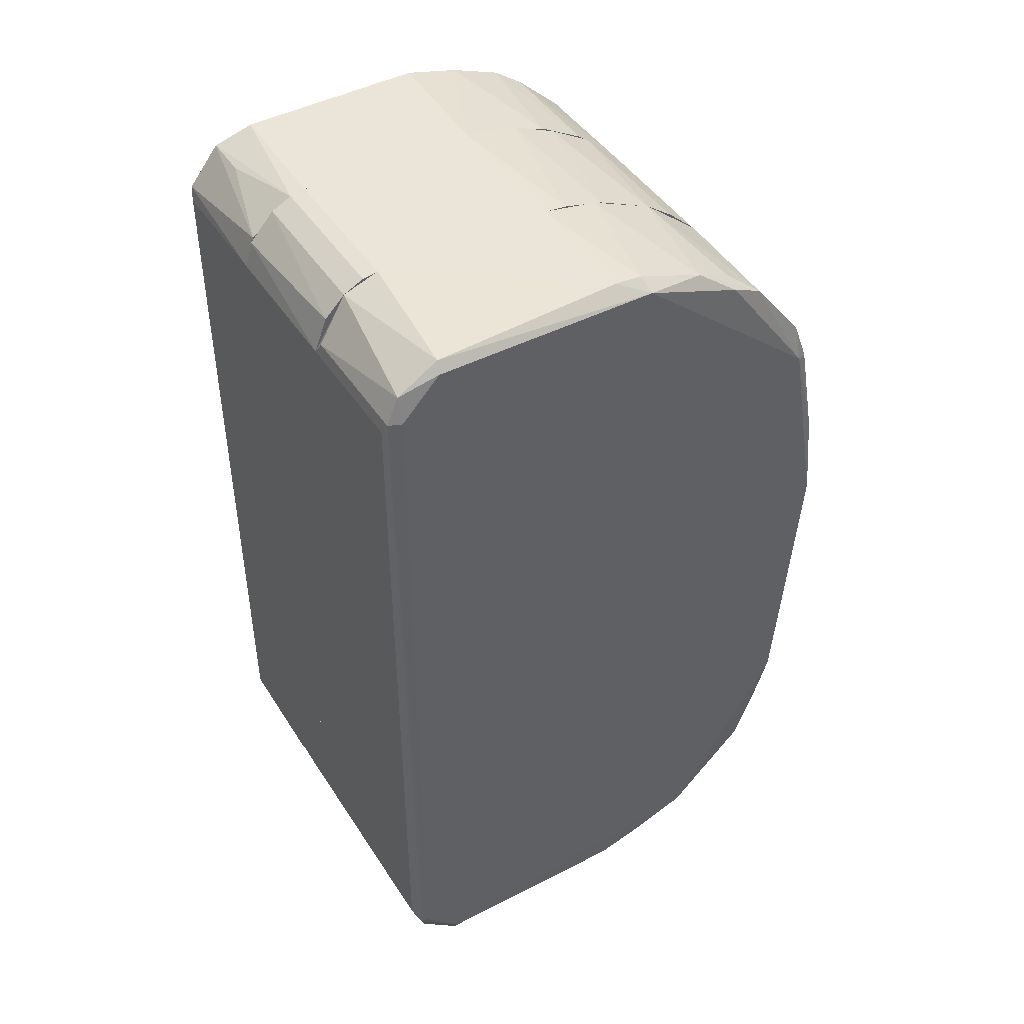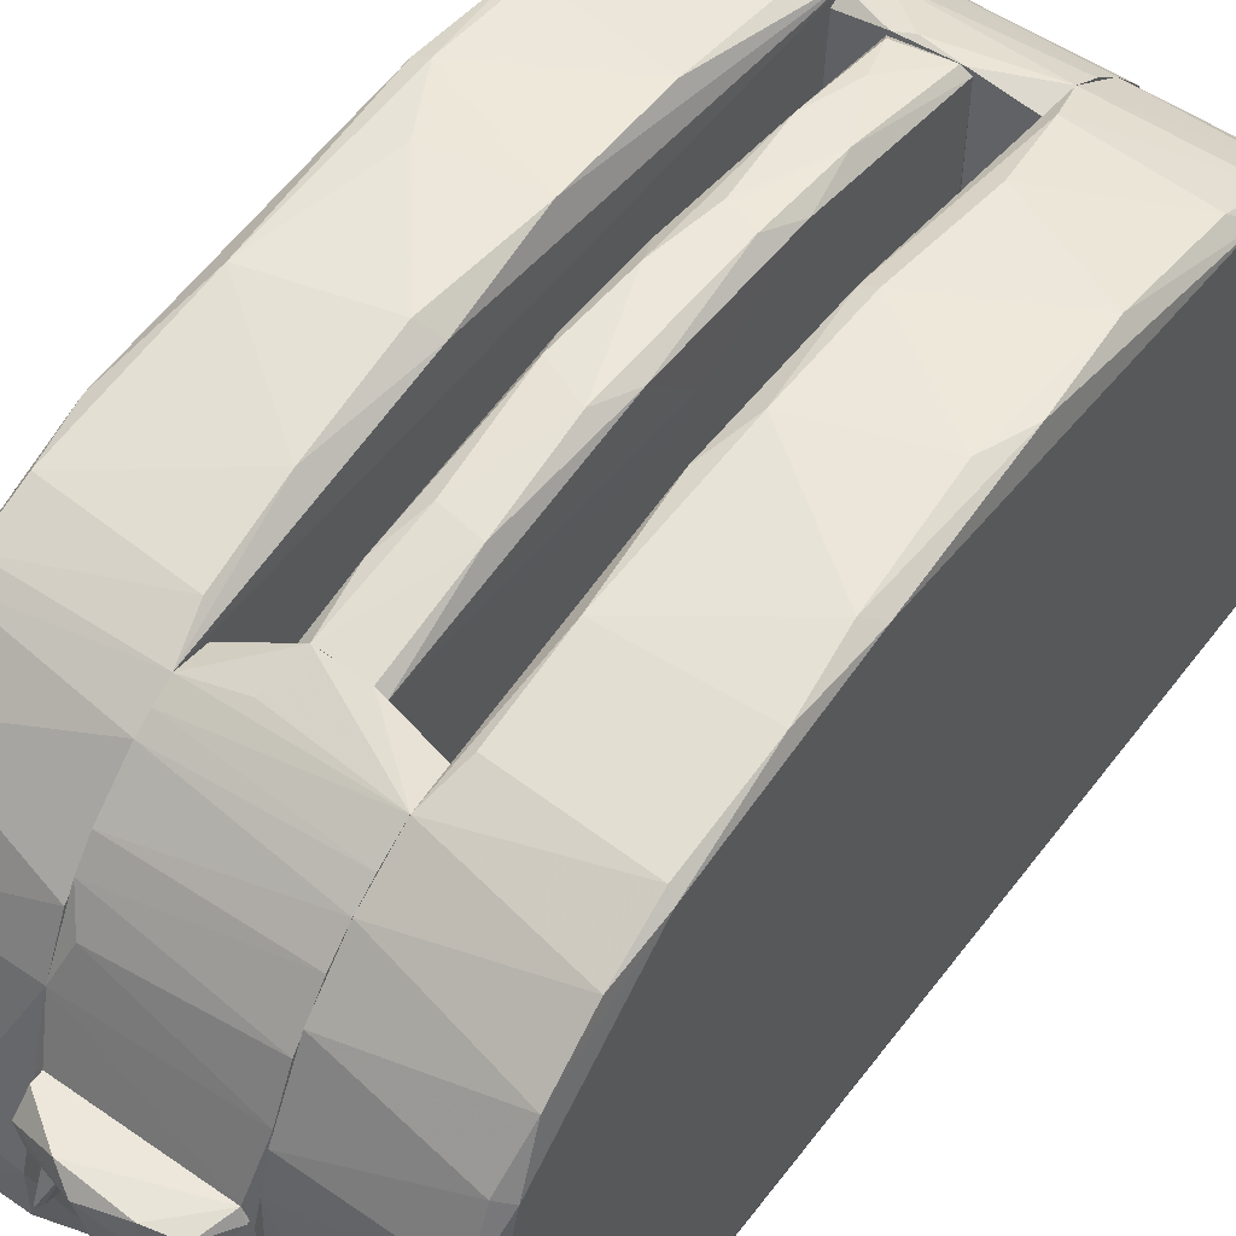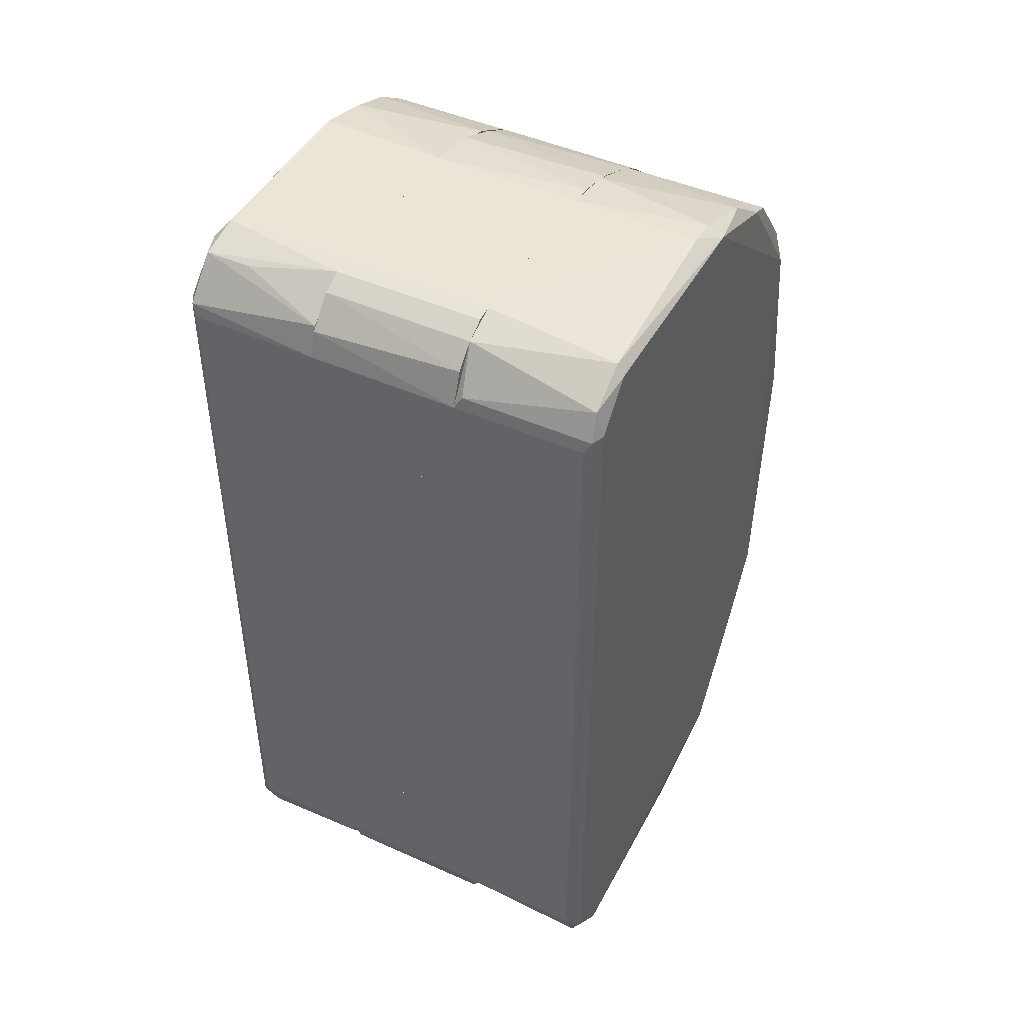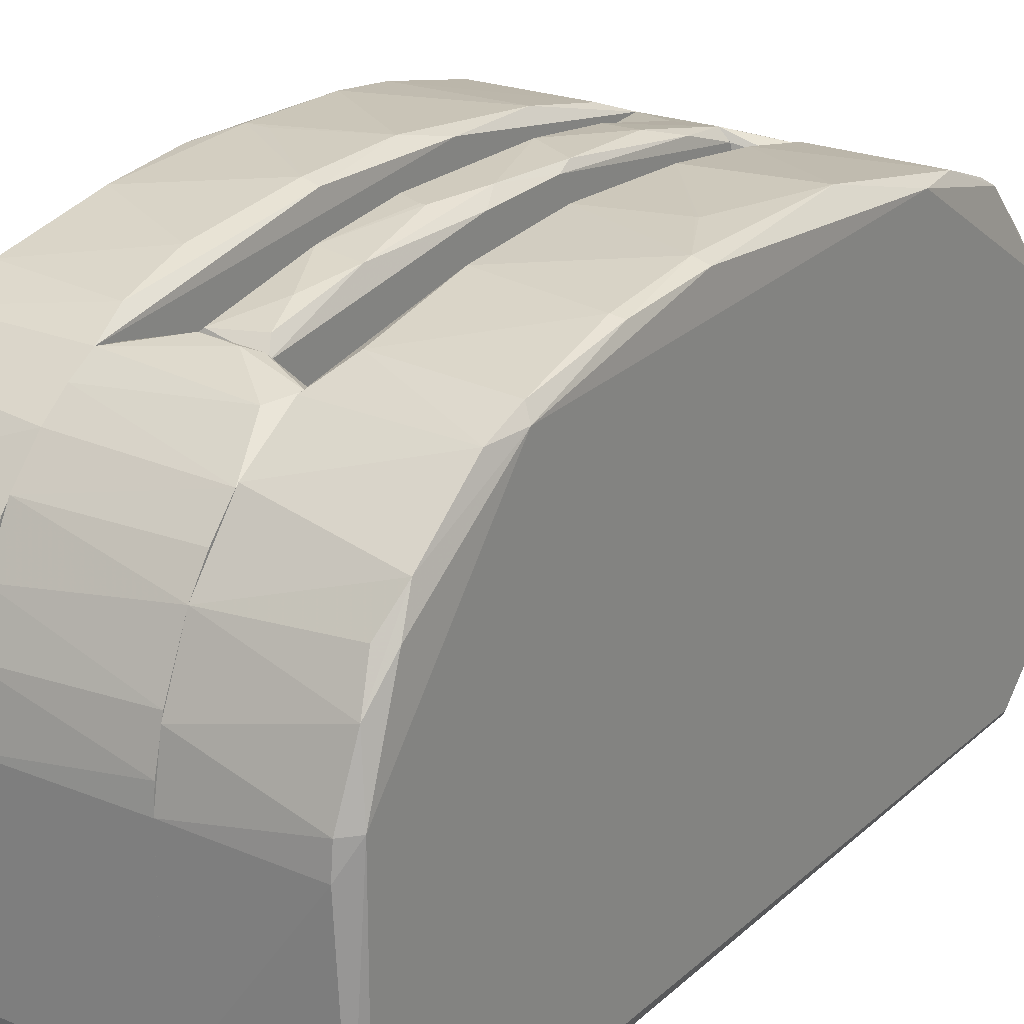
<metadata>
{"format":"obj","ext":"obj","renderer":"f3d","projection":"perspective","resolution":1024,"background":"white","views":[{"elev":44.8,"azim":-120.8,"up":"+Y"},{"elev":54.0,"azim":36.3,"up":"+Z"},{"elev":45.7,"azim":-152.7,"up":"+Y"},{"elev":23.3,"azim":-145.6,"up":"+Z"}]}
</metadata>
<code>
o convex_0
v 0.09575 -0.3957 -0.2767
v 0.2127 0.04129 0.2802
v 0.1904 0.04129 0.2802
v 0.1765 0.498 -0.2432
v 0.235 -0.4152 -0.2599
v 0.08461 0.4172 0.1883
v 0.08461 -0.3567 0.191
v 0.235 0.4896 0.05462
v 0.08461 0.4396 -0.2794
v 0.235 -0.4095 0.1131
v 0.2294 0.4534 -0.2767
v 0.08461 -0.4626 -0.1653
v 0.235 0.3281 0.23
v 0.08741 0.1137 0.2718
v 0.08461 0.512 -0.006574
v 0.2266 -0.2648 0.2412
v 0.09575 -0.1646 0.2635
v 0.2238 -0.4542 0.007341
v 0.08461 -0.443 0.06021
v 0.2238 -0.3818 -0.2795
v 0.235 0.498 -0.2182
v 0.09575 0.3197 0.244
v 0.2182 0.4589 0.141
v 0.08461 0.5091 -0.2209
v 0.08461 -0.3818 -0.2795
v 0.2238 -0.4513 -0.2237
v 0.2266 0.512 -0.000931
v 0.235 -0.06994 0.2662
v 0.221 0.1889 0.269
v 0.08461 0.4869 0.09083
v 0.2294 -0.3818 0.1661
v 0.2266 0.3615 0.2273
v 0.08461 -0.3039 0.2272
v 0.08461 -0.4403 -0.246
v 0.2238 0.512 -0.2014
v 0.221 -0.08387 0.2746
v 0.1013 0.002463 0.2802
v 0.2294 -0.3261 0.2134
v 0.2238 0.4395 -0.2795
v 0.1013 0.1165 0.2774
v 0.221 -0.4179 0.1159
v 0.08461 -0.4041 0.1382
v 0.08461 0.3615 0.2272
v 0.08461 -0.4542 0.0212
v 0.221 0.5008 0.05468
v 0.235 0.4563 -0.2655
v 0.1654 -0.4626 -0.1458
v 0.235 -0.443 -0.003725
v 0.08461 0.473 -0.2683
v 0.2266 0.4061 0.1967
v 0.08461 -0.05039 0.269
v 0.221 0.3086 0.2468
v 0.221 -0.4236 -0.2627
v 0.2238 -0.443 0.06021
v 0.235 -0.2704 0.2328
v 0.2322 -0.3929 -0.2739
v 0.1069 0.2418 0.2607
v 0.2294 0.09147 0.2746
v 0.08461 0.459 0.1409
v 0.2294 -0.159 0.2635
v 0.09575 -0.2593 0.244
v 0.2266 0.4979 -0.2432
v 0.2266 0.4757 0.1131
v 0.08461 0.512 -0.2042
f 15 35 64
f 7 6 9
f 5 8 10
f 7 9 12
f 10 8 13
f 9 6 15
f 7 12 19
f 8 5 21
f 9 15 24
f 12 9 25
f 20 1 25
f 8 21 27
f 10 13 28
f 15 6 30
f 6 7 33
f 25 1 34
f 12 25 34
f 26 12 34
f 27 21 35
f 15 27 35
f 2 3 37
f 36 2 37
f 17 36 37
f 7 31 38
f 33 7 38
f 16 33 38
f 9 11 39
f 11 20 39
f 25 9 39
f 20 25 39
f 3 2 40
f 22 14 40
f 2 29 40
f 37 3 40
f 14 37 40
f 10 31 41
f 41 31 42
f 7 19 42
f 31 7 42
f 19 41 42
f 14 22 43
f 22 32 43
f 6 33 43
f 19 12 44
f 8 27 45
f 27 15 45
f 15 30 45
f 21 5 46
f 12 26 47
f 26 18 47
f 44 12 47
f 18 44 47
f 5 10 48
f 26 5 48
f 18 26 48
f 11 9 49
f 24 4 49
f 9 24 49
f 13 8 50
f 23 6 50
f 32 13 50
f 6 43 50
f 43 32 50
f 33 17 51
f 37 14 51
f 17 37 51
f 14 43 51
f 43 33 51
f 29 13 52
f 13 32 52
f 32 22 52
f 1 20 53
f 5 26 53
f 34 1 53
f 26 34 53
f 10 41 54
f 41 19 54
f 44 18 54
f 19 44 54
f 48 10 54
f 18 48 54
f 10 28 55
f 31 10 55
f 16 38 55
f 38 31 55
f 20 11 56
f 46 5 56
f 11 46 56
f 53 20 56
f 5 53 56
f 22 40 57
f 40 29 57
f 29 52 57
f 52 22 57
f 28 13 58
f 29 2 58
f 13 29 58
f 2 36 58
f 36 28 58
f 6 23 59
f 30 6 59
f 36 17 60
f 28 36 60
f 55 28 60
f 16 55 60
f 17 33 61
f 33 16 61
f 16 60 61
f 60 17 61
f 4 24 62
f 35 21 62
f 24 35 62
f 46 11 62
f 21 46 62
f 49 4 62
f 11 49 62
f 8 45 63
f 45 30 63
f 50 8 63
f 23 50 63
f 59 23 63
f 30 59 63
f 24 15 64
f 35 24 64
o convex_1
v -0.08804 0.4534 -0.2767
v -0.1827 0.04413 0.2802
v -0.1855 0.04413 0.2802
v -0.1632 -0.4403 -0.246
v -0.2356 0.4534 -0.2627
v -0.07967 -0.3428 0.2022
v -0.2356 -0.4041 0.1187
v -0.07967 0.4173 0.1883
v -0.2328 0.4562 0.1326
v -0.07967 -0.3846 -0.2795
v -0.2328 -0.3985 -0.2711
v -0.07967 0.512 -0.2042
v -0.07967 -0.4876 -0.08448
v -0.2356 -0.198 0.2467
v -0.2356 0.3226 0.23
v -0.09082 0.06071 0.2774
v -0.2189 0.5091 0.02126
v -0.2356 -0.4403 -0.2237
v -0.2217 0.4395 -0.2795
v -0.07967 0.5008 0.05462
v -0.2272 0.509 -0.2181
v -0.09639 0.3086 0.2468
v -0.09639 -0.1757 0.2607
v -0.2272 -0.4402 0.06574
v -0.2245 -0.3094 0.2245
v -0.07967 -0.4152 0.1215
v -0.23 0.2055 0.2635
v -0.127 -0.4904 -0.1318
v -0.2217 -0.3845 -0.2795
v -0.2272 0.3615 0.2272
v -0.07967 0.4396 -0.2795
v -0.2161 -0.08941 0.2746
v -0.07967 -0.4402 -0.246
v -0.2217 -0.3873 0.1605
v -0.07967 0.356 0.2273
v -0.2356 0.4979 0.024
v -0.07967 -0.3066 0.2245
v -0.23 -0.4514 0.007287
v -0.2161 0.4646 0.1326
v -0.09361 0.189 0.269
v -0.23 -0.4514 -0.2237
v -0.1437 -0.4876 -0.0733
v -0.2245 -0.2564 0.244
v -0.07967 0.512 -0.006574
v -0.102 -0.06155 0.2774
v -0.2272 0.4813 -0.2627
v -0.07967 0.498 -0.2432
v -0.08247 -0.05321 0.2635
v -0.2328 0.1054 0.2718
v -0.07967 0.4702 0.1243
v -0.07967 -0.4402 0.06859
v -0.2272 0.4367 0.1688
v -0.2189 0.512 -0.009258
v -0.2189 0.2083 0.2663
v -0.2245 0.4868 0.09083
v -0.2245 -0.4207 -0.2655
v -0.23 0.4534 -0.2767
v -0.08247 -0.4876 -0.1402
v -0.2272 0.3169 0.244
v -0.2189 0.1082 0.2774
v -0.2356 -0.3957 -0.2655
v -0.2272 -0.3288 0.2133
v -0.09082 -0.2648 0.2412
v -0.2356 0.4979 -0.2209
f 85 110 128
f 72 70 74
f 72 74 76
f 74 70 77
f 69 71 78
f 69 78 79
f 71 69 82
f 72 76 84
f 77 70 90
f 83 74 93
f 76 74 95
f 74 83 95
f 74 77 97
f 71 88 98
f 90 70 98
f 88 90 98
f 70 72 99
f 72 94 99
f 94 86 99
f 69 79 100
f 79 73 100
f 70 99 101
f 71 82 102
f 88 71 102
f 80 99 104
f 99 86 104
f 68 97 105
f 102 82 105
f 102 105 106
f 92 77 106
f 88 102 106
f 105 92 106
f 87 96 107
f 96 78 107
f 84 76 108
f 81 84 108
f 66 67 109
f 80 66 109
f 67 96 109
f 96 87 109
f 110 85 111
f 85 76 111
f 95 65 111
f 76 95 111
f 65 110 111
f 99 80 112
f 87 101 112
f 101 99 112
f 80 109 112
f 109 87 112
f 79 78 113
f 91 79 113
f 78 96 113
f 72 84 114
f 77 90 115
f 90 88 115
f 106 77 115
f 88 106 115
f 73 79 116
f 94 72 116
f 79 94 116
f 72 114 116
f 114 103 116
f 76 85 117
f 100 81 117
f 85 100 117
f 108 76 117
f 81 108 117
f 104 86 118
f 84 81 119
f 100 73 119
f 81 100 119
f 114 84 119
f 103 114 119
f 73 116 119
f 116 103 119
f 82 75 120
f 93 74 120
f 75 93 120
f 97 68 120
f 74 97 120
f 68 105 120
f 105 82 120
f 93 75 121
f 83 93 121
f 65 95 121
f 95 83 121
f 110 65 121
f 69 110 121
f 77 92 122
f 97 77 122
f 105 97 122
f 92 105 122
f 79 91 123
f 94 79 123
f 86 94 123
f 118 86 123
f 91 118 123
f 67 66 124
f 66 80 124
f 96 67 124
f 80 104 124
f 91 113 124
f 113 96 124
f 118 91 124
f 104 118 124
f 82 69 125
f 75 82 125
f 69 121 125
f 121 75 125
f 78 71 126
f 71 98 126
f 98 70 126
f 70 101 126
f 101 89 126
f 107 78 126
f 89 107 126
f 101 87 127
f 89 101 127
f 107 89 127
f 87 107 127
f 69 100 128
f 100 85 128
f 110 69 128
o convex_2
v 0.08181 0.4813 0.102
v -0.07966 0.3254 -0.2795
v -0.07966 0.4396 -0.2795
v -0.07966 0.3477 0.2273
v 0.08459 0.3254 -0.2795
v 0.08459 0.331 0.2217
v 0.08459 0.5092 -0.221
v -0.07966 0.5092 0.01843
v -0.07966 0.5092 -0.221
v -0.02955 0.3254 0.2357
v -0.07966 0.4201 0.1855
v 0.08459 0.512 -0.006609
v 0.08459 0.4674 -0.271
v 0.08459 0.3895 0.2106
v -0.07966 0.4702 0.1242
v -0.07966 0.3254 0.05184
v 0.08459 0.4507 0.1521
v 0.02612 0.3254 0.2385
v -0.07966 0.4758 -0.2655
v -0.07966 0.512 -0.2042
v 0.08459 0.4396 -0.2795
v 0.08459 0.5008 0.05463
v -0.06295 0.3728 0.2217
v -0.07966 0.3338 0.2189
v -0.07966 0.498 0.063
v 0.08459 0.3254 0.05737
v 0.08459 0.498 -0.2432
v 0.08459 0.512 -0.2042
v -0.07966 0.512 -0.00666
v 0.08459 0.3616 0.2273
v 0.08459 0.4173 0.1883
v -0.07966 0.498 -0.2432
v -0.01284 0.331 0.2385
v -0.07966 0.4479 0.1549
f 145 143 162
f 131 130 132
f 130 131 133
f 134 133 135
f 131 132 136
f 131 136 137
f 130 133 138
f 136 132 139
f 134 135 140
f 135 133 141
f 134 140 142
f 136 139 143
f 132 130 144
f 130 138 144
f 142 140 145
f 129 143 145
f 138 133 146
f 131 137 147
f 141 131 147
f 135 137 148
f 137 136 148
f 133 131 149
f 131 141 149
f 141 133 149
f 140 136 150
f 129 145 150
f 145 140 150
f 139 132 151
f 142 139 151
f 138 132 152
f 132 144 152
f 144 138 152
f 143 129 153
f 136 143 153
f 150 136 153
f 129 150 153
f 133 134 154
f 146 133 154
f 134 146 154
f 135 141 155
f 141 147 155
f 140 135 156
f 135 148 156
f 148 140 156
f 136 140 157
f 148 136 157
f 140 148 157
f 134 142 158
f 146 134 158
f 142 151 158
f 139 142 159
f 145 139 159
f 142 145 159
f 137 135 160
f 147 137 160
f 135 155 160
f 155 147 160
f 132 138 161
f 138 146 161
f 151 132 161
f 146 158 161
f 158 151 161
f 143 139 162
f 139 145 162
o convex_3
v -0.02955 -0.2955 0.23
v -0.0184 -0.4626 -0.1652
v 0.08459 -0.4626 -0.1652
v -0.04904 -0.2566 -0.2795
v 0.08459 -0.2565 0.1354
v 0.08459 -0.2565 -0.2794
v -0.07966 -0.4403 0.06857
v 0.08459 -0.4152 0.1215
v -0.07966 -0.4236 -0.2627
v -0.07966 -0.2566 0.0491
v 0.08459 -0.4041 -0.2738
v -0.07966 -0.276 0.2189
v 0.08459 -0.2649 0.2244
v 0.07625 -0.4626 0.01282
v -0.07966 -0.2566 -0.2795
v -0.07966 -0.3846 0.1633
v -0.07966 -0.4626 0.001756
v 0.08459 -0.3345 0.2078
v -0.02119 -0.2566 0.244
v -0.07966 -0.4514 -0.2237
v 0.08459 -0.4403 -0.246
v -0.07966 -0.3846 -0.2795
v -0.07966 -0.3262 0.2133
v 0.08459 -0.3039 0.2273
v 0.08459 -0.3568 0.1911
v 0.08459 -0.3818 -0.2794
v -0.07966 -0.4626 -0.1429
v -0.06575 -0.4236 0.1075
v 0.08459 -0.4542 -0.2154
v 0.08459 -0.4375 0.07411
v 0.02334 -0.2566 0.2412
v 0.08459 -0.3818 0.166
v -0.07966 -0.3067 0.2245
v -0.07131 -0.4626 0.01288
v -0.07966 -0.3429 0.2022
v 0.08459 -0.4626 -0.003829
v -0.07966 -0.4403 -0.246
v -0.03233 -0.2566 0.2329
v -0.07966 -0.4041 0.1382
f 194 178 201
f 167 165 168
f 165 167 170
f 171 169 172
f 167 168 172
f 168 165 173
f 172 169 174
f 170 167 175
f 164 165 176
f 168 166 177
f 171 172 177
f 172 168 177
f 174 169 178
f 169 171 179
f 164 176 179
f 170 175 180
f 179 171 182
f 173 165 183
f 171 173 183
f 173 171 184
f 177 166 184
f 171 177 184
f 174 178 185
f 180 175 186
f 181 163 186
f 185 180 186
f 170 180 187
f 166 168 188
f 168 173 188
f 184 166 188
f 173 184 188
f 164 179 189
f 182 164 189
f 179 182 189
f 165 164 191
f 164 182 191
f 183 165 191
f 182 183 191
f 165 170 192
f 169 176 192
f 190 169 192
f 170 190 192
f 175 167 193
f 167 181 193
f 186 175 193
f 181 186 193
f 170 187 194
f 187 178 194
f 163 181 195
f 181 174 195
f 174 185 195
f 186 163 195
f 185 186 195
f 176 169 196
f 169 179 196
f 179 176 196
f 185 178 197
f 180 185 197
f 178 187 197
f 187 180 197
f 176 165 198
f 165 192 198
f 192 176 198
f 182 171 199
f 171 183 199
f 183 182 199
f 167 172 200
f 172 174 200
f 181 167 200
f 174 181 200
f 178 169 201
f 169 190 201
f 190 170 201
f 170 194 201
o convex_4
v -0.07966 -0.2565 -0.2795
v 0.08459 0.3254 0.05743
v 0.08459 0.3254 -0.2794
v 0.08459 -0.2565 0.05743
v -0.07966 0.3254 0.05186
v 0.08459 -0.2565 -0.2794
v -0.07966 0.3254 -0.2794
v -0.07966 -0.2565 0.04909
v -0.03511 -0.2565 0.05743
v -0.03511 0.3142 0.05743
f 210 203 211
f 204 203 205
f 203 204 206
f 202 204 207
f 204 205 207
f 205 202 207
f 204 202 208
f 202 206 208
f 206 204 208
f 202 205 209
f 206 202 209
f 206 209 210
f 205 203 210
f 209 205 210
f 203 206 211
f 206 210 211
o convex_5
v -0.06297 -0.4626 -0.09011
v -0.07967 -0.4876 -0.1291
v -0.07967 -0.4793 -0.1374
v -0.07967 -0.4626 -0.06784
v -0.07967 -0.4626 -0.143
f 214 215 216
f 212 213 214
f 214 213 215
f 213 212 215
f 215 212 216
f 212 214 216
o convex_6
v -0.06018 -0.496 -0.01771
v 0.08182 -0.4626 0.001773
v 0.08182 -0.4654 0.001773
v -0.07131 -0.4737 0.01291
v -0.06853 -0.4626 -0.02885
v 0.03448 -0.5071 -0.02049
v 0.03448 -0.5043 0.01013
v 0.0679 -0.4626 -0.02885
v 0.07624 -0.4626 0.01291
v -0.01005 -0.5127 -0.001011
v -0.07131 -0.4626 0.01291
v 0.07068 -0.4932 -0.01771
v -0.04904 -0.4877 -0.02885
v -0.02954 -0.5016 0.01291
v 0.04284 -0.4932 -0.02885
v 0.06512 -0.496 0.007341
v -0.07409 -0.4904 -0.009356
f 226 230 233
f 218 219 224
f 221 218 224
f 219 218 225
f 218 221 225
f 217 222 226
f 222 223 226
f 220 225 227
f 225 221 227
f 224 219 228
f 217 221 229
f 222 217 229
f 221 224 229
f 225 220 230
f 223 225 230
f 226 223 230
f 228 222 231
f 224 228 231
f 222 229 231
f 229 224 231
f 223 222 232
f 219 225 232
f 225 223 232
f 222 228 232
f 228 219 232
f 221 217 233
f 217 226 233
f 220 227 233
f 227 221 233
f 230 220 233
o convex_7
v 0.02335 -0.2565 0.2412
v -0.00449 0.1193 0.2774
v -0.01006 0.1193 0.2774
v 0.0317 0.3254 0.05747
v -0.03234 -0.2565 0.05749
v -0.03234 0.3254 0.05747
v 0.0317 -0.2565 0.05749
v 0.0317 0.3254 0.2329
v -0.03234 -0.2565 0.2329
v -0.03234 0.3254 0.2301
v 0.0317 -0.01706 0.2691
v -0.02676 -0.03649 0.2746
v 0.03449 0.03307 0.2189
v 0.0317 -0.2565 0.2328
v 0.03449 0.317 0.07419
v 0.02056 0.2057 0.2663
v 0.01778 -0.05602 0.2774
v -0.01562 -0.1507 0.2663
v -0.03234 0.0775 0.2663
v -0.02398 0.3115 0.244
v 0.02056 0.1081 0.2774
v 0.03449 0.3198 0.1633
v 0.02335 -0.1562 0.2635
v 0.0317 0.1472 0.2635
v -0.02398 0.2111 0.2635
v -0.0212 -0.2565 0.244
v 0.03449 0.09425 0.1215
v 0.02335 0.3226 0.2412
v -0.02955 -0.198 0.2524
v 0.03449 -0.008687 0.2022
v -0.0212 0.05244 0.2774
v -0.03234 -0.01427 0.2691
v -0.01006 0.2696 0.2551
f 261 253 266
f 237 238 239
f 234 238 240
f 238 237 240
f 237 239 241
f 238 234 242
f 239 238 242
f 239 242 243
f 241 239 243
f 246 244 247
f 234 240 247
f 240 237 248
f 236 235 249
f 235 236 250
f 250 245 251
f 243 242 252
f 249 235 254
f 250 244 254
f 235 250 254
f 237 241 255
f 241 246 255
f 248 237 255
f 246 248 255
f 247 244 256
f 234 247 256
f 244 250 256
f 250 251 256
f 246 241 257
f 244 246 257
f 241 249 257
f 254 244 257
f 249 254 257
f 236 249 258
f 243 252 258
f 253 243 258
f 242 234 259
f 234 256 259
f 256 251 259
f 240 248 260
f 248 246 260
f 241 243 261
f 249 241 261
f 243 253 261
f 251 245 262
f 242 259 262
f 259 251 262
f 246 247 263
f 247 240 263
f 240 260 263
f 260 246 263
f 250 236 264
f 245 250 264
f 236 258 264
f 258 252 264
f 252 242 265
f 262 245 265
f 242 262 265
f 245 264 265
f 264 252 265
f 258 249 266
f 253 258 266
f 249 261 266
o convex_8
v 0.08182 -0.2565 0.05747
v 0.08461 -0.1925 0.1438
v 0.08461 0.292 0.06304
v 0.08182 0.292 0.06304
v 0.08182 -0.2148 0.1438
v 0.08461 -0.2565 0.05747
f 271 267 272
f 268 269 270
f 269 267 270
f 270 267 271
f 268 270 271
f 268 271 272
f 267 269 272
f 269 268 272

</code>
